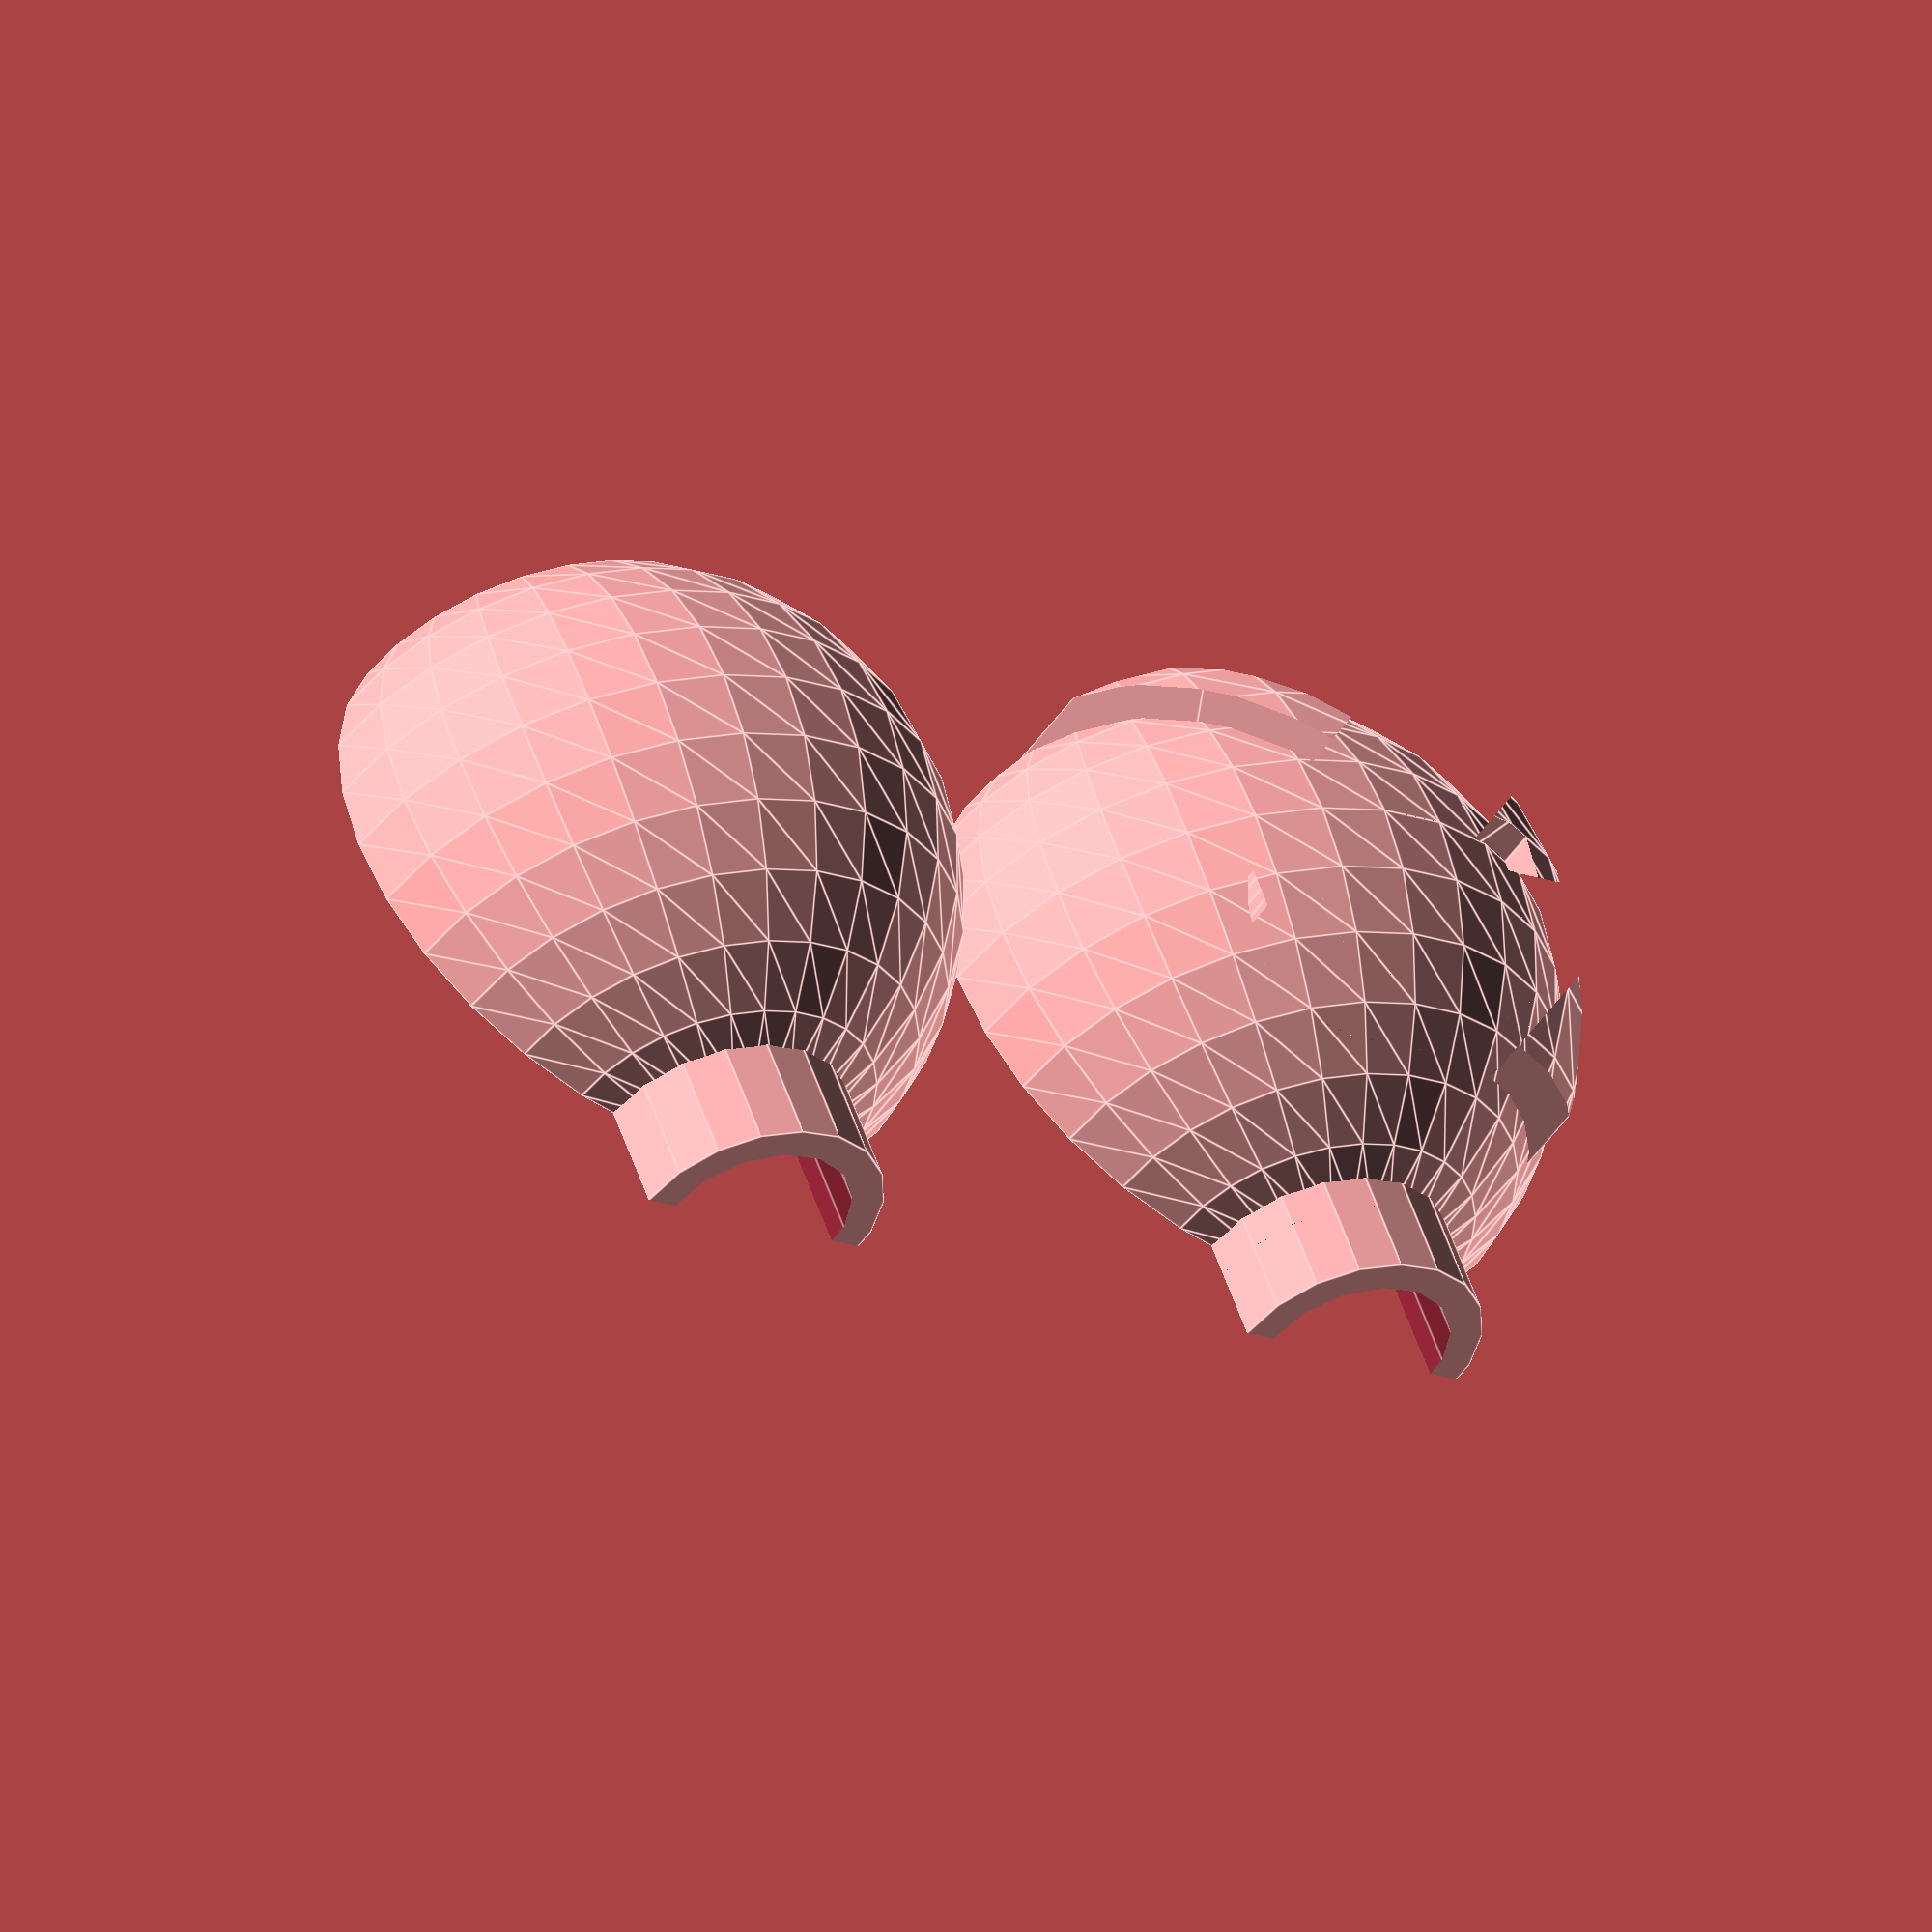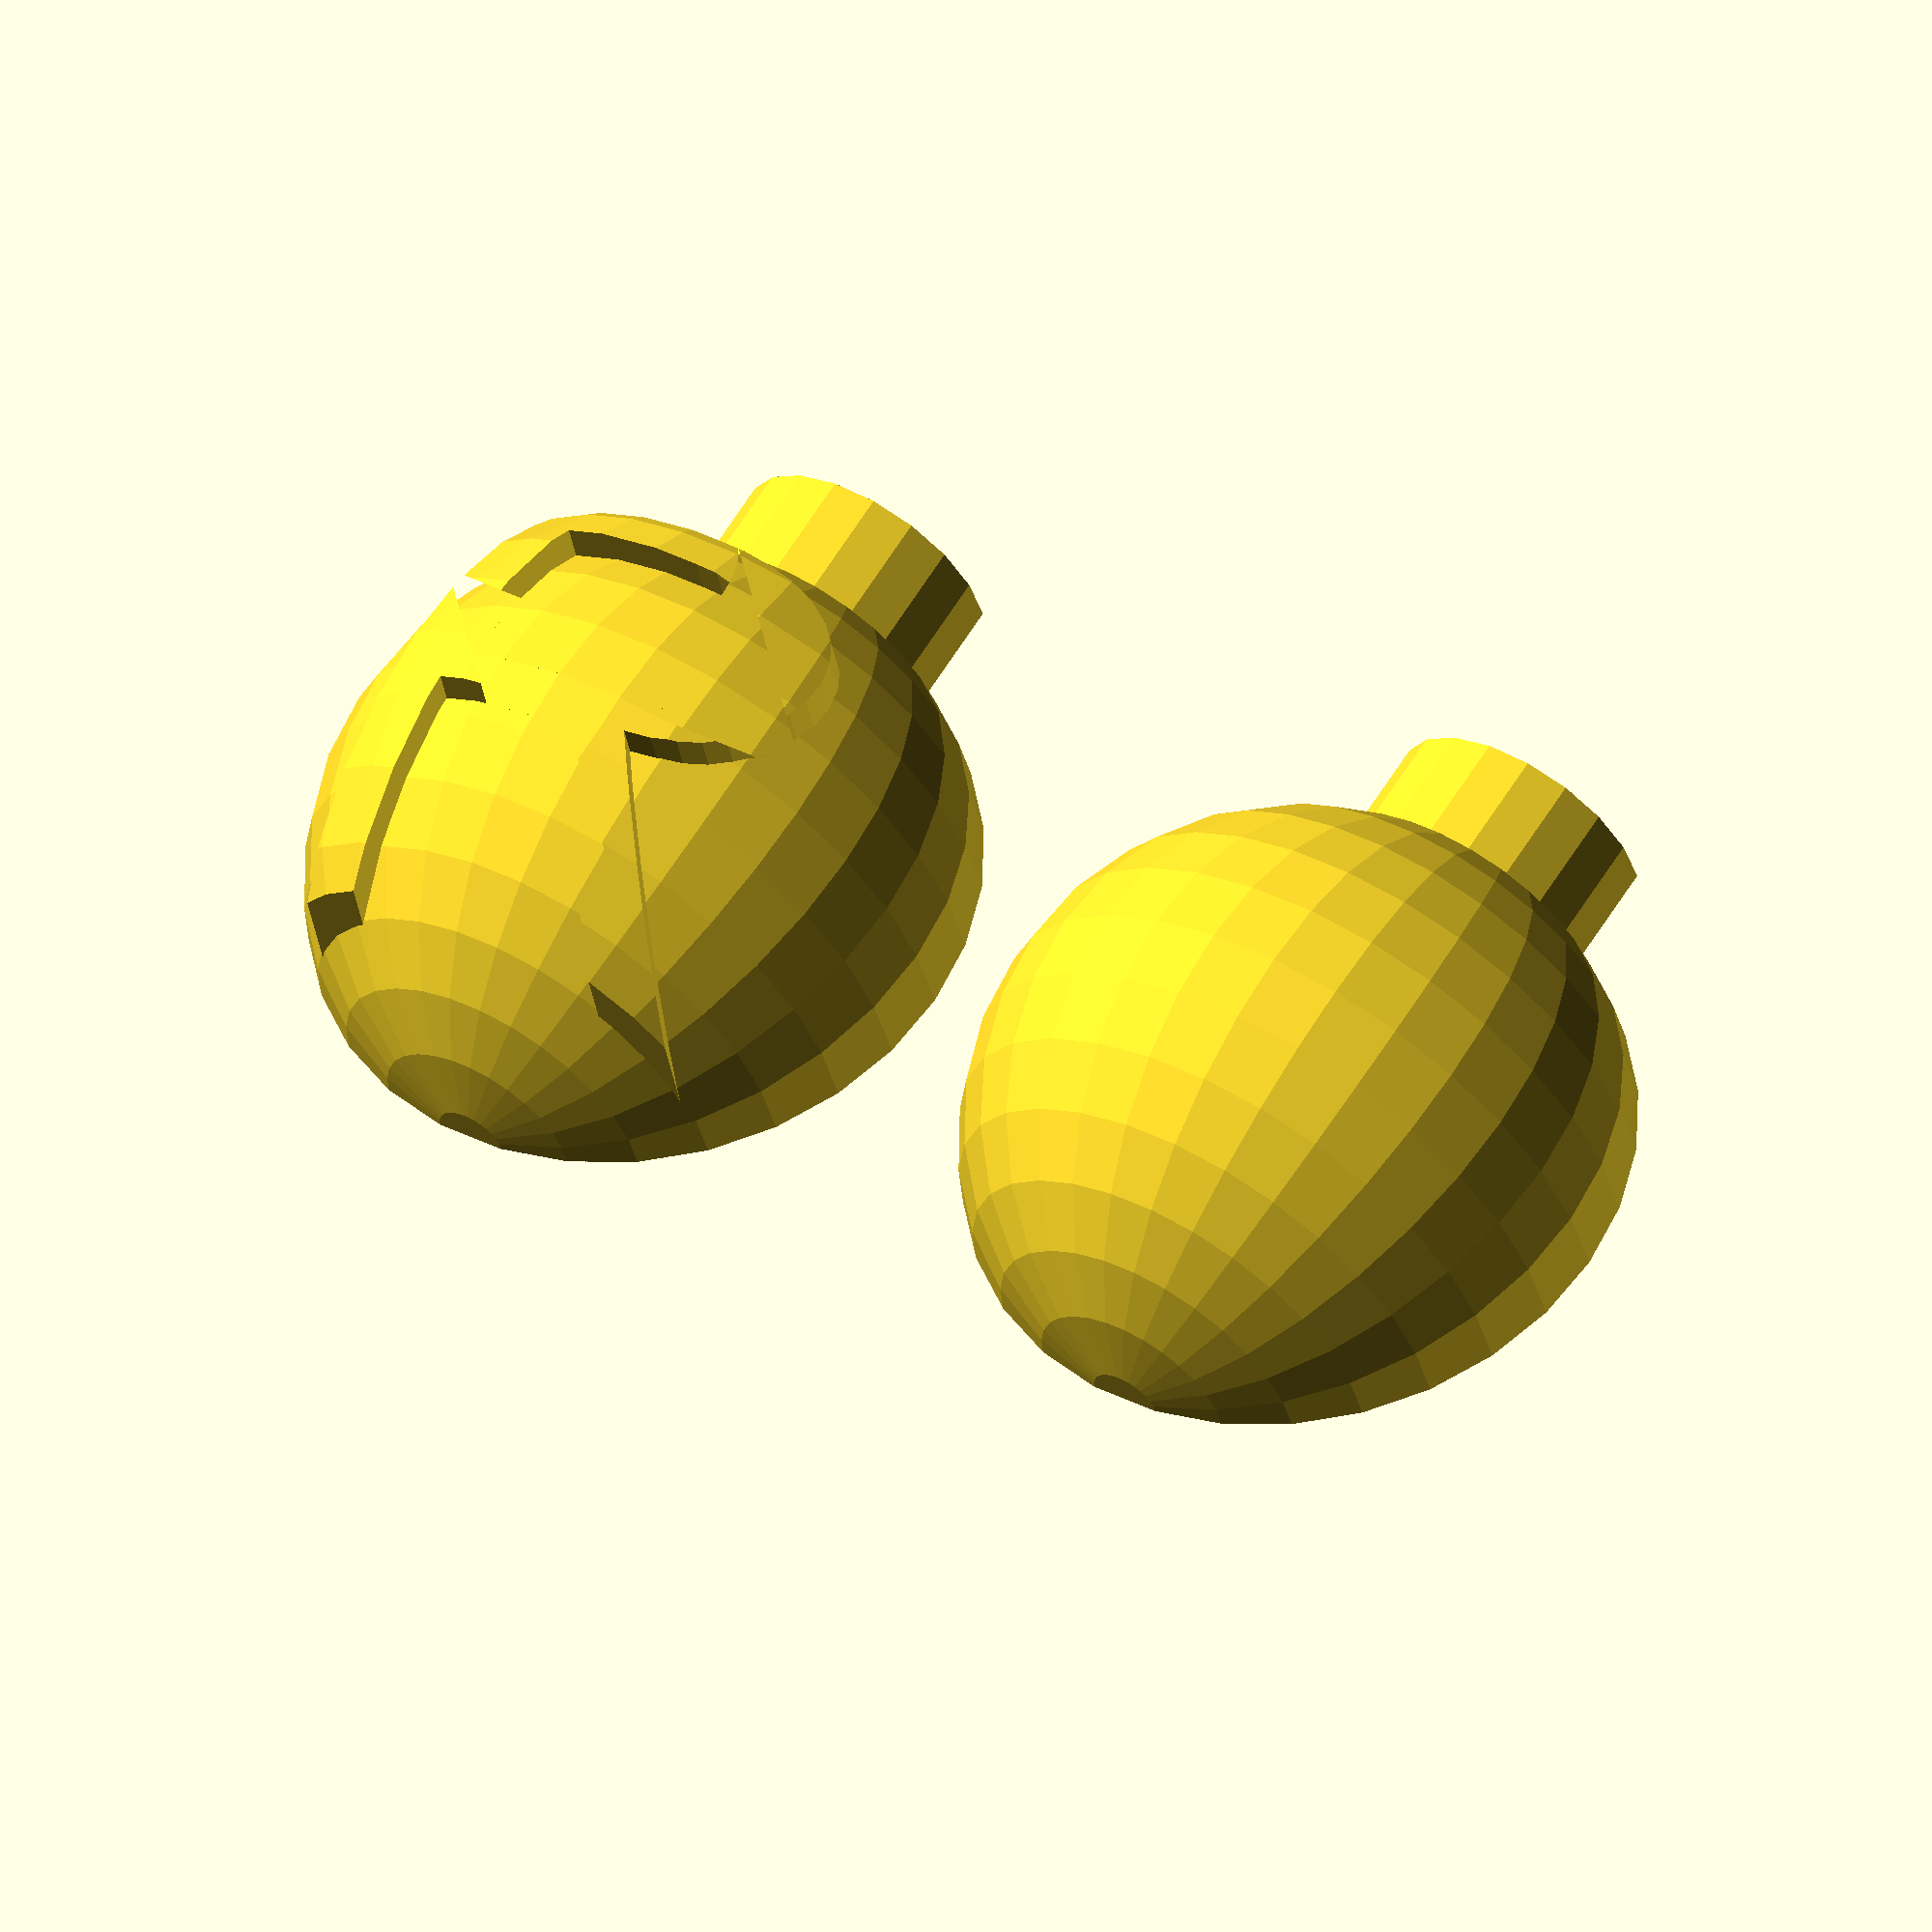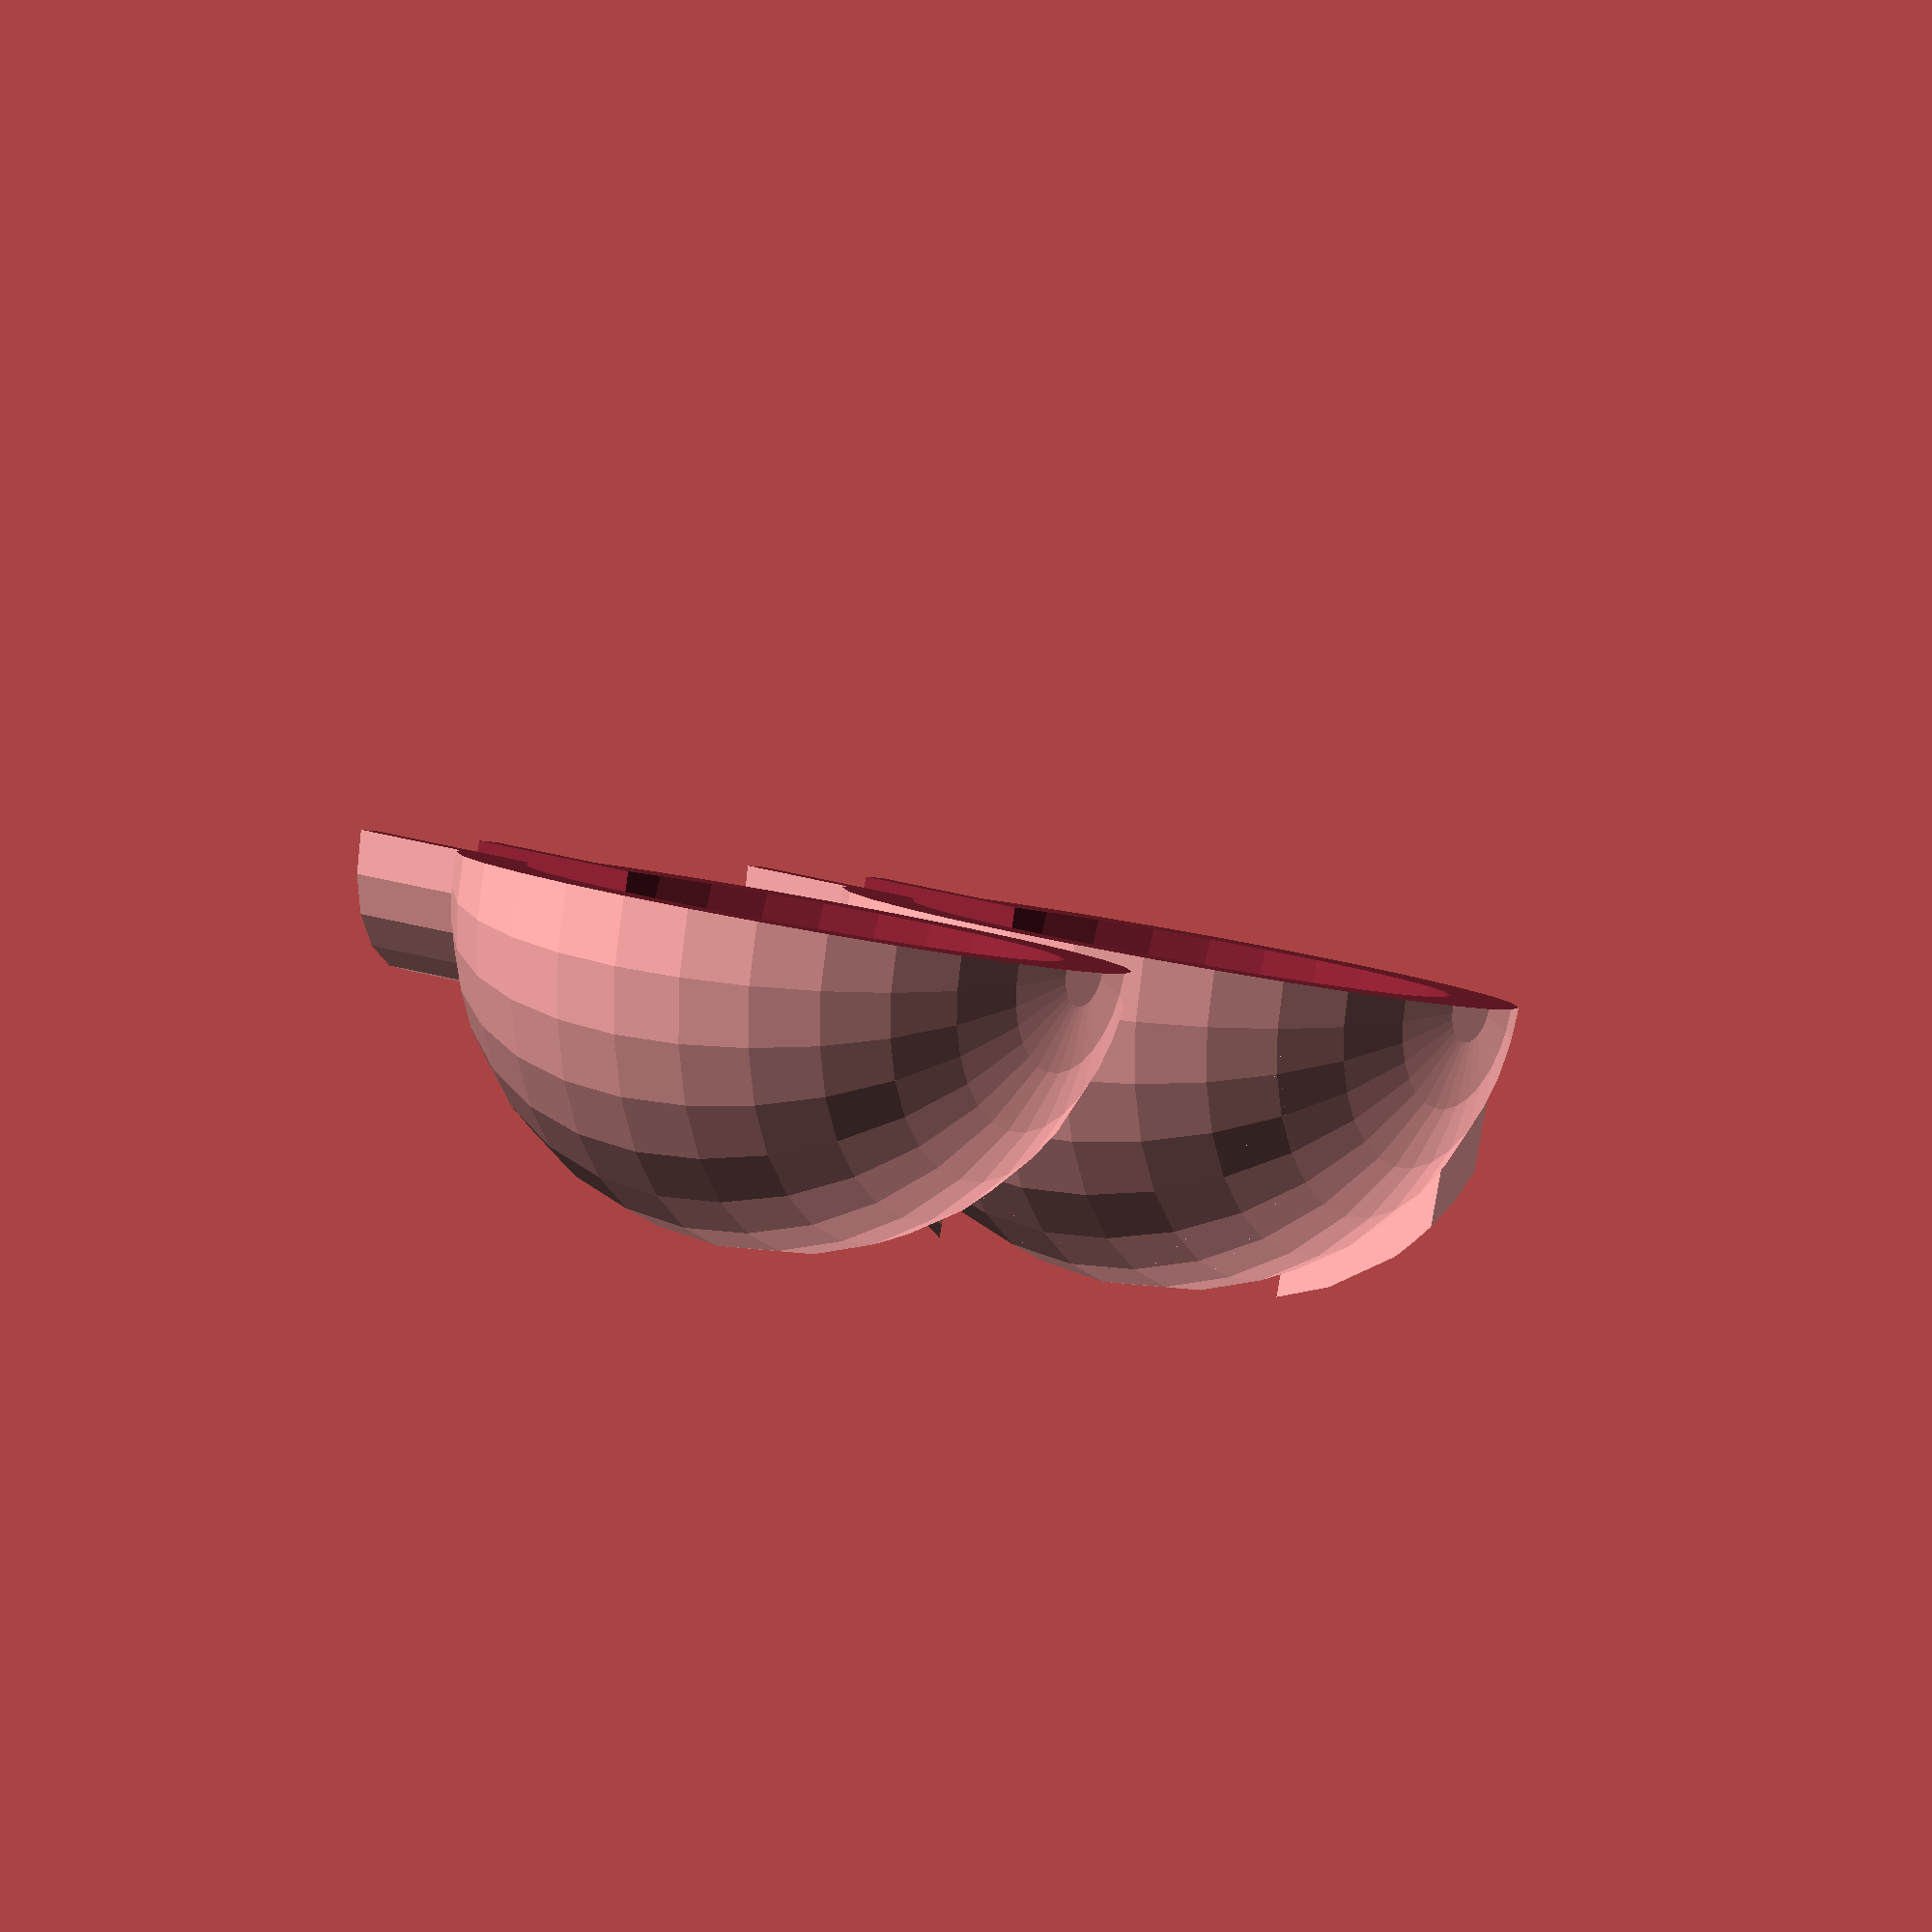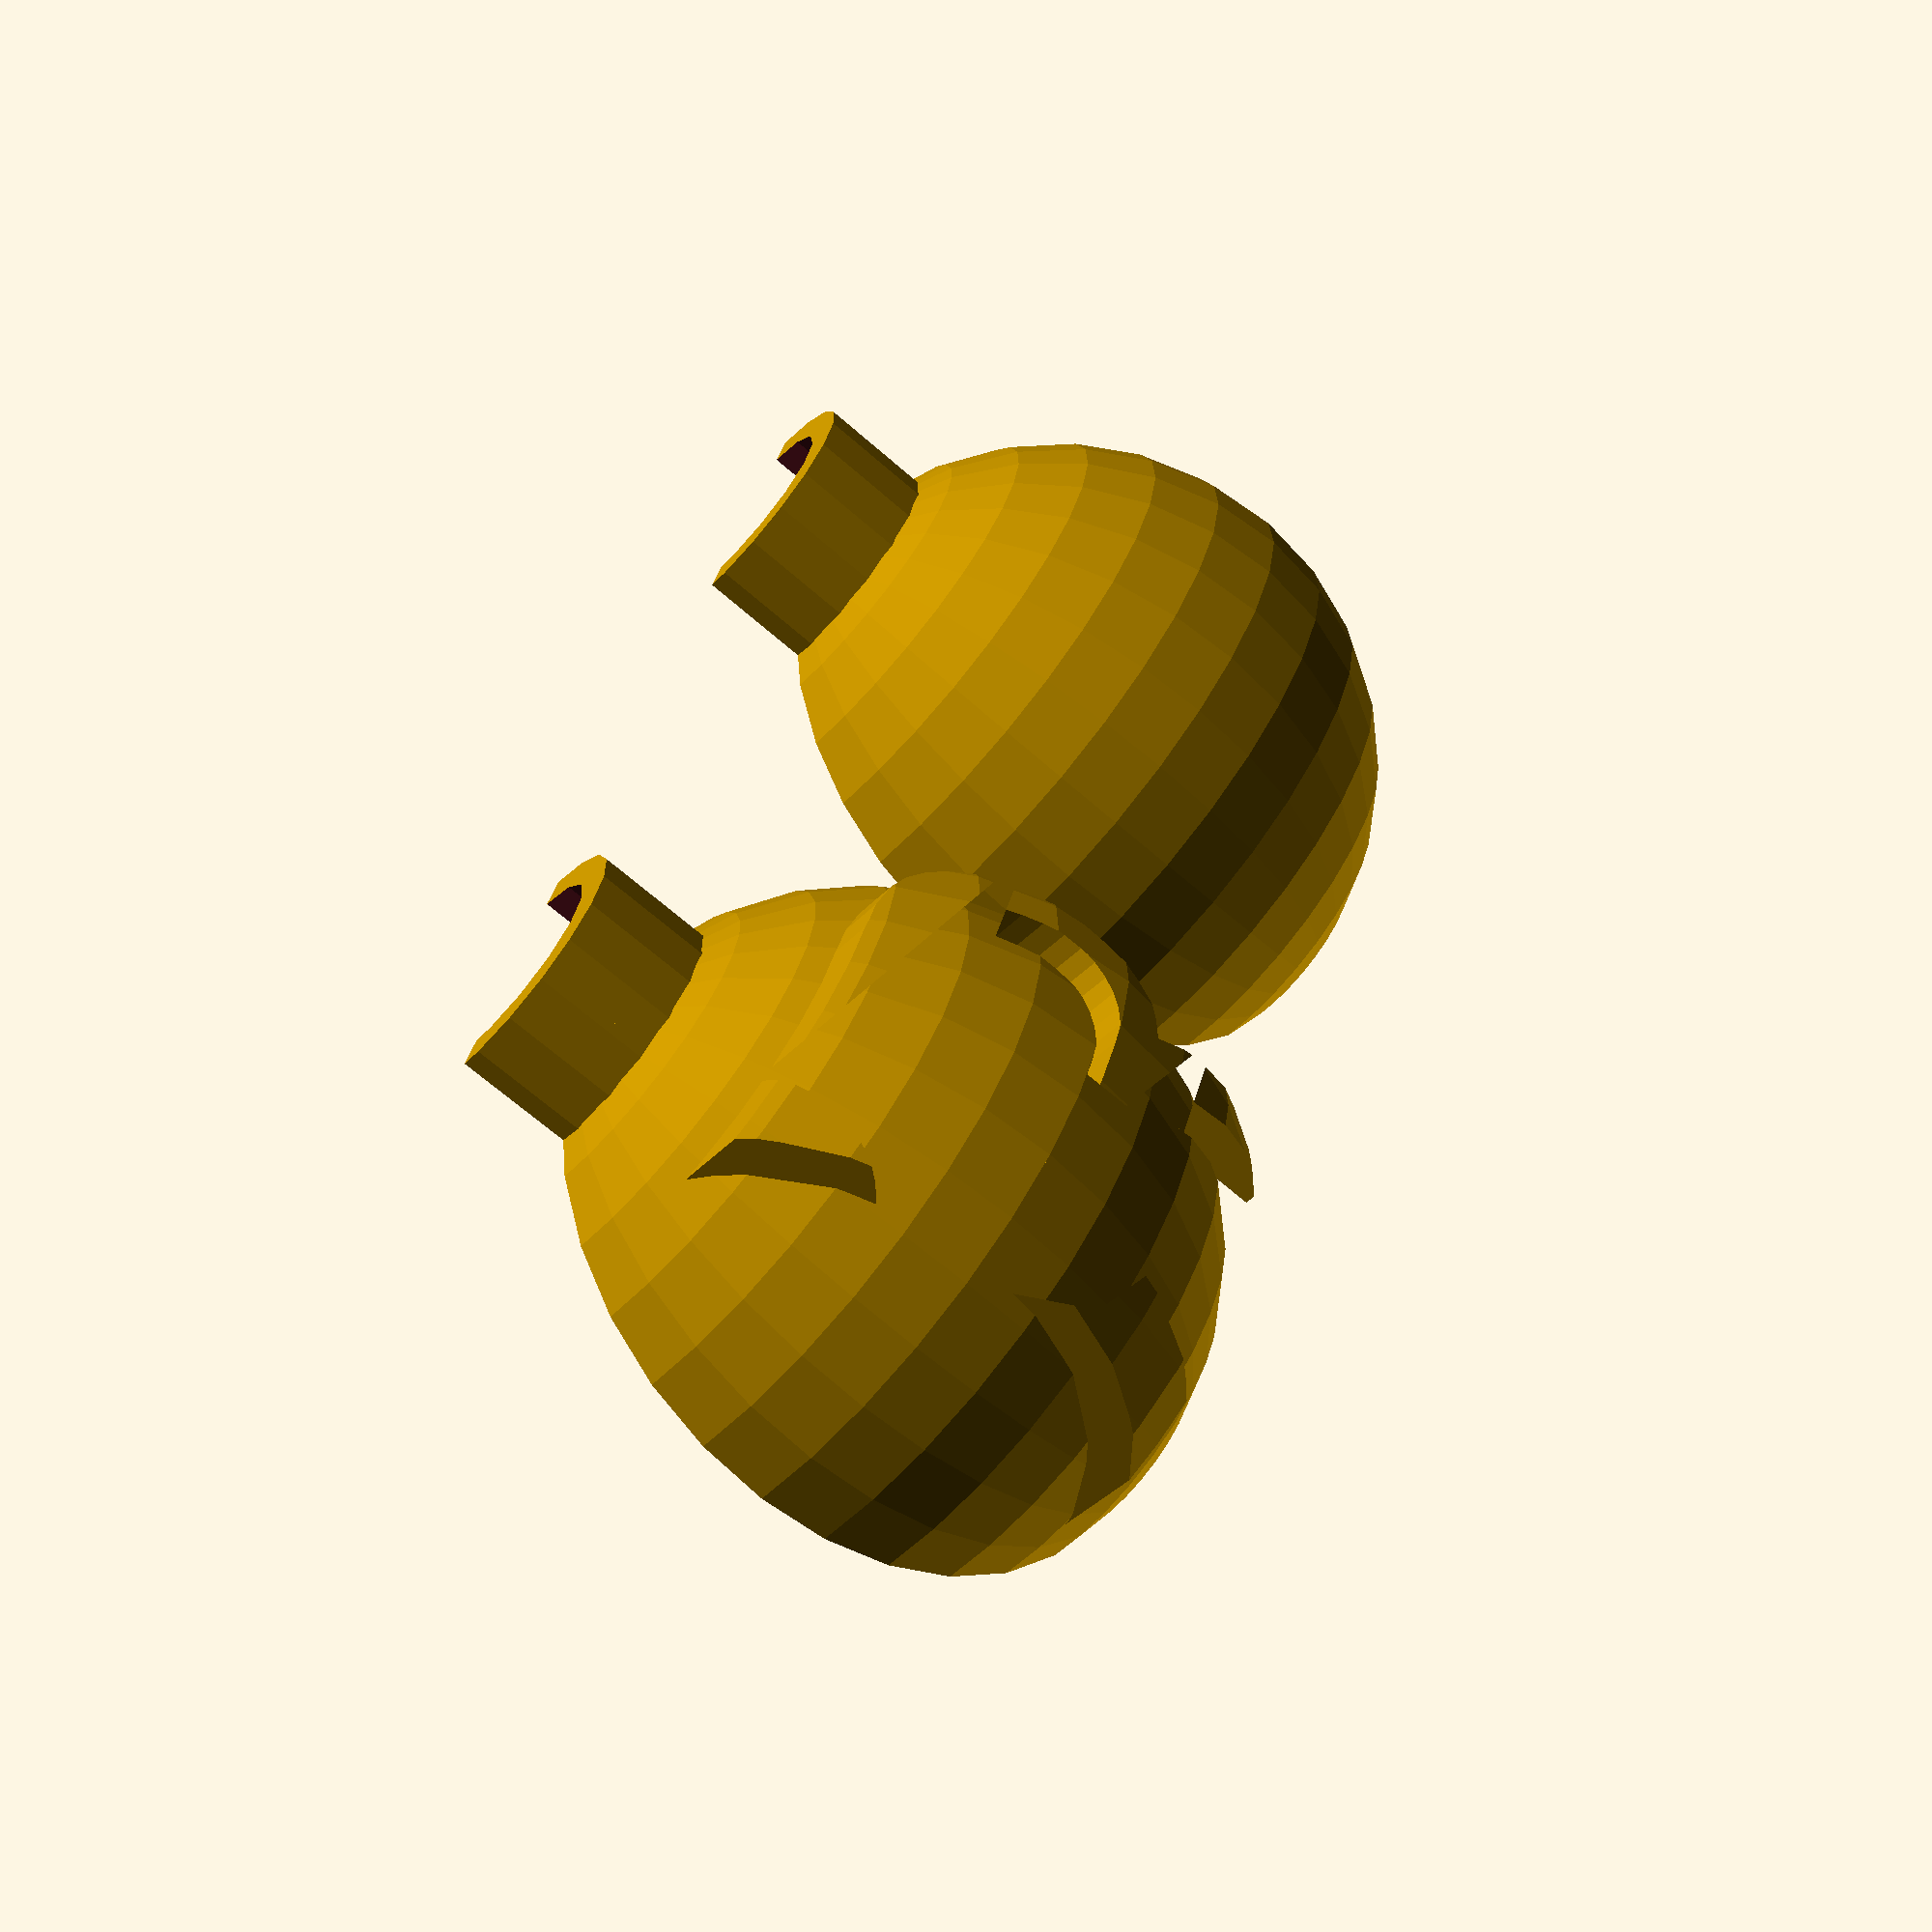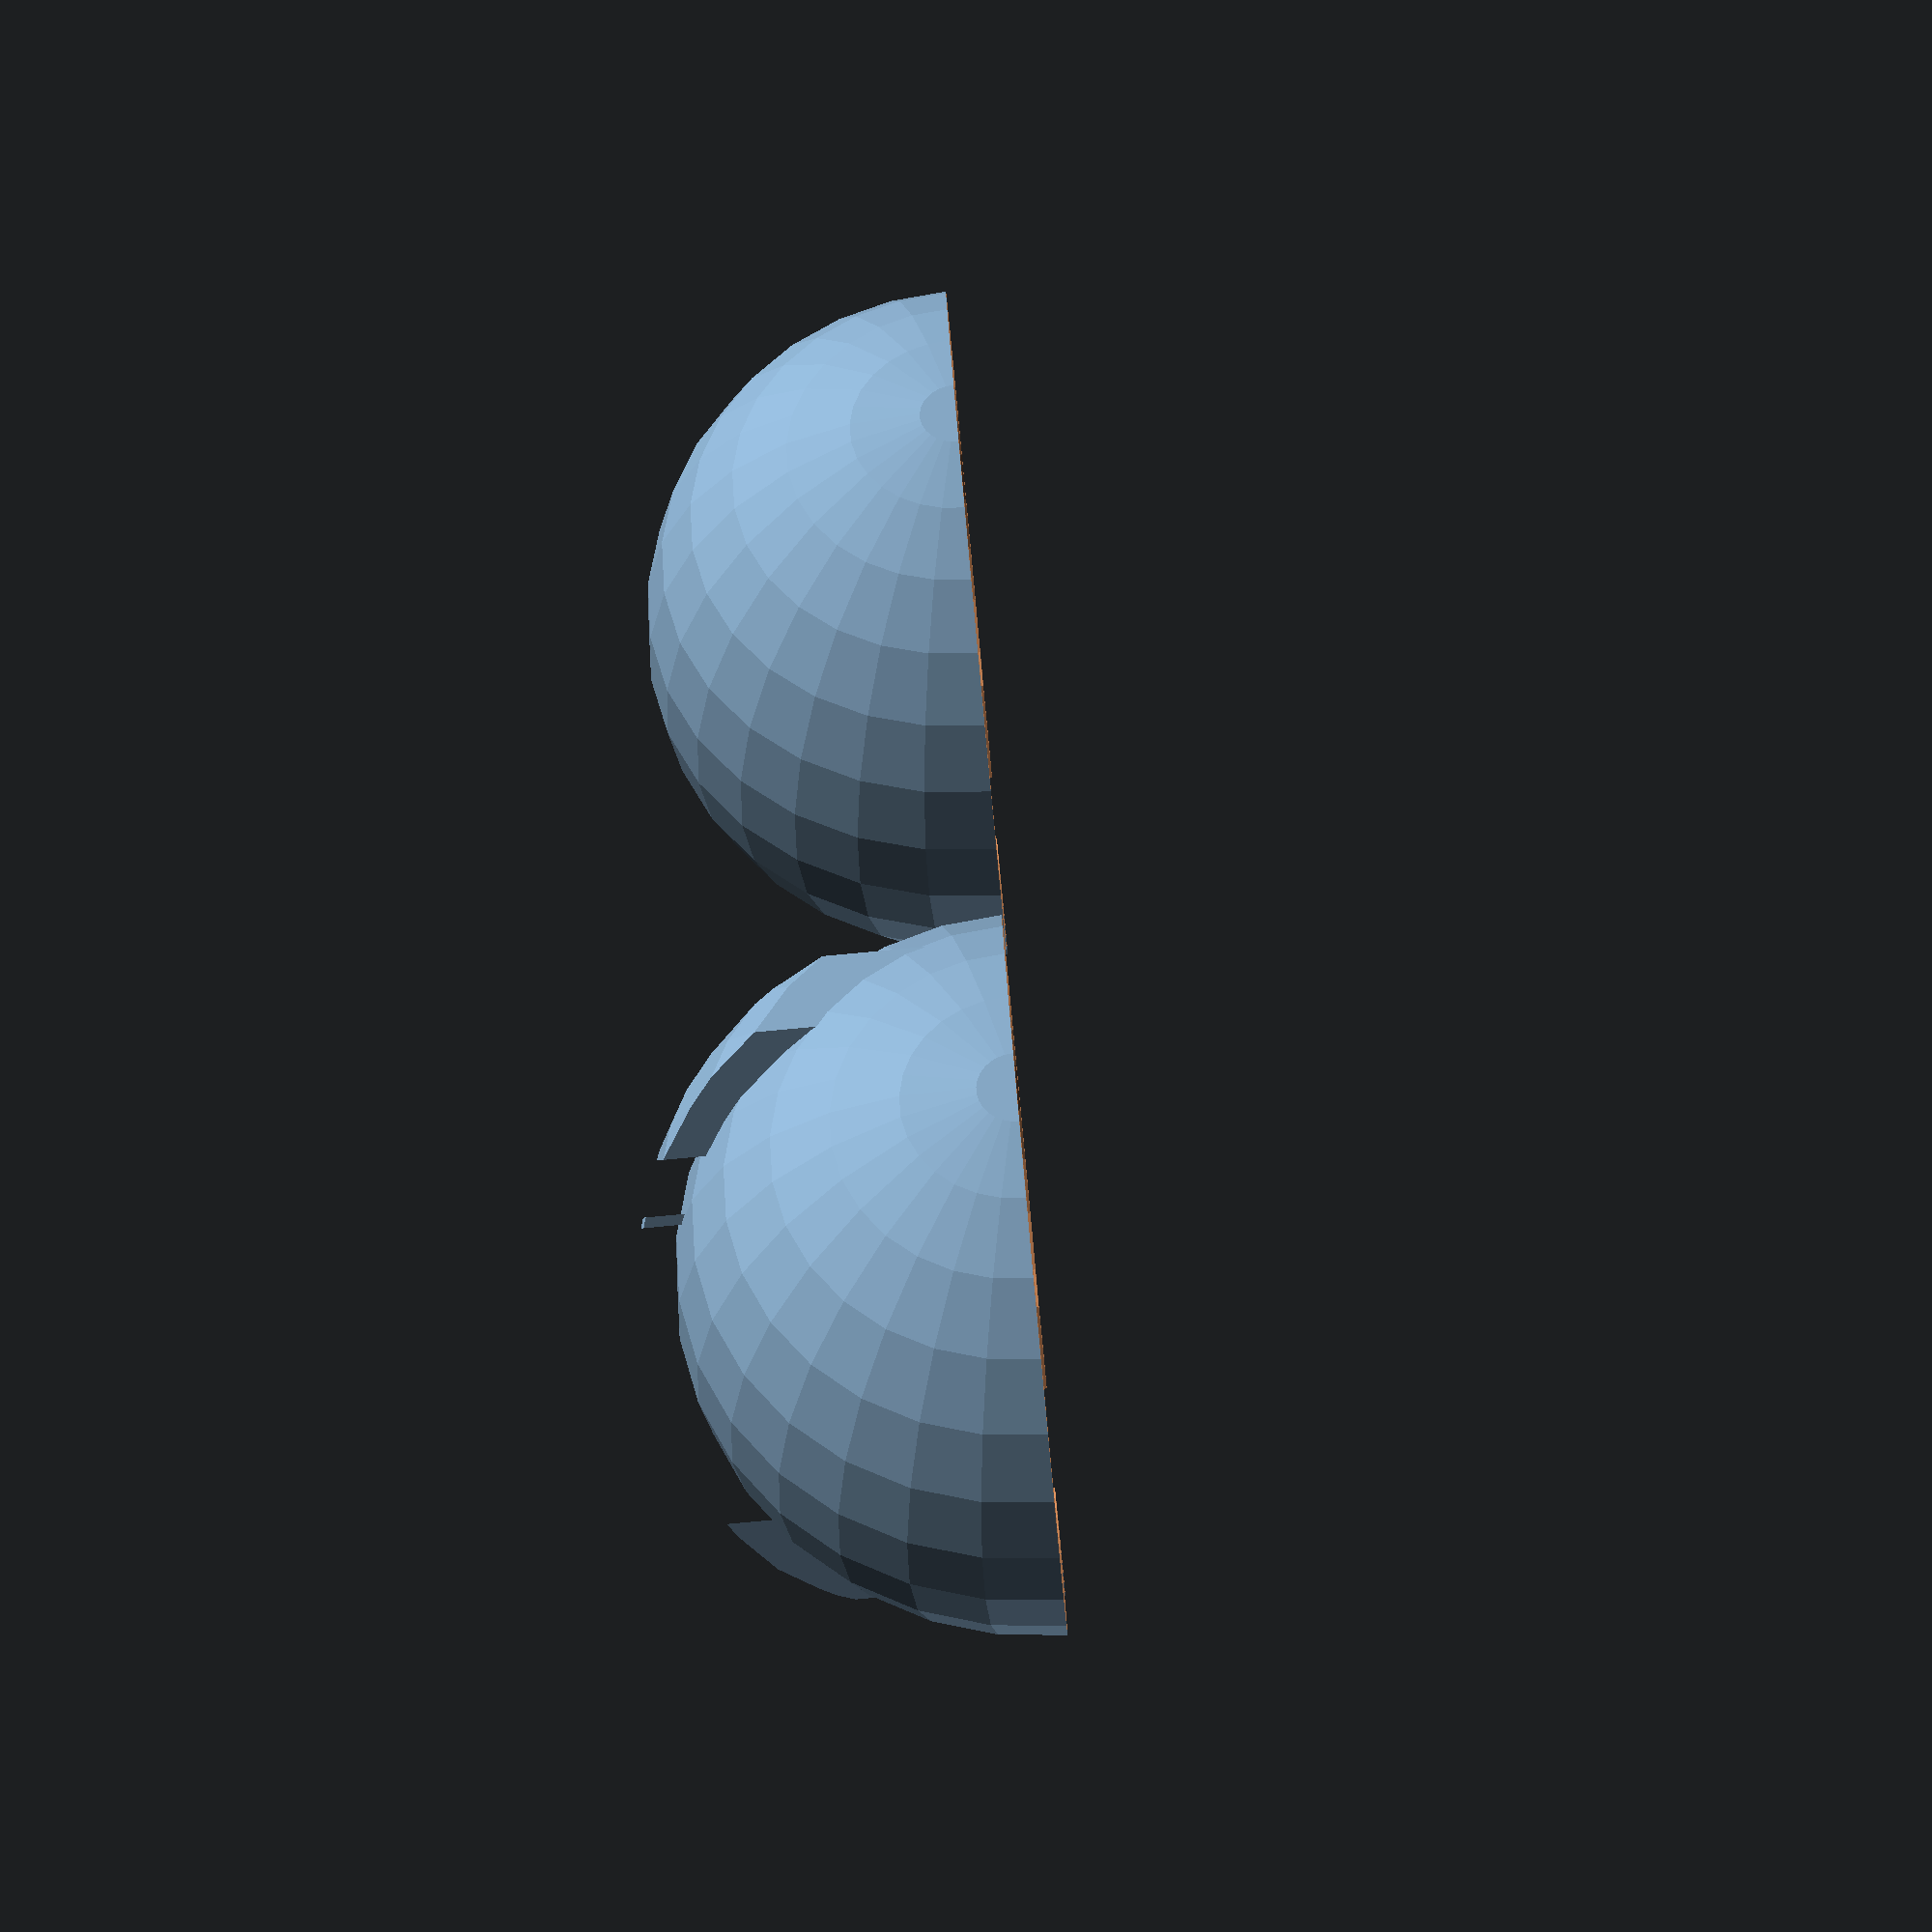
<openscad>
// radius,
rad = 15;
// wall thickness
sp = 3;
// character (lettera alfabeto)
char = "R";
// delta X (letter placement in mm)
deltaX = -2.8;
// delta X
deltaY = 0;

dia = rad*2;

module lettera(char){
intersection(){
    sphere(rad+1.5);
    translate([-rad*1.2/2+deltaX,0,-rad*1.5/2+deltaY
    ])rotate ([90,0,0]) linear_extrude(20) text(char, size=rad*1.5);
    }
}

module sphere_w_letter(){
difference(){
    union(){
    sphere(rad);
    cylinder(rad*1.25,rad*0.4,rad*0.4);
   lettera(char);
    }
        sphere(rad-sp);
        cylinder(rad*2*1.25,rad*0.4-sp/2,rad*0.4-sp/2);
        translate ([-dia/2,0,-dia/2]) cube([dia,dia,2*dia]);
}
}

module sphere_wth_letter(){
difference(){
    union(){
    sphere(rad);
    cylinder(rad*1.25,rad*0.4,rad*0.4);
    }
        sphere(rad-sp);
        cylinder(rad*2*1.25,rad*0.4-sp/2,rad*0.4-sp/2);
        translate ([-dia/2,0,-dia/2]) cube([dia,dia,2*dia]);
}
}

rotate ([-90,0,0])sphere_w_letter();
translate([dia+4,0,0])rotate ([-90,0,0])sphere_wth_letter();

</openscad>
<views>
elev=51.0 azim=158.2 roll=325.9 proj=o view=edges
elev=36.3 azim=31.5 roll=9.6 proj=o view=solid
elev=87.2 azim=59.7 roll=169.9 proj=o view=wireframe
elev=219.1 azim=108.3 roll=217.5 proj=p view=wireframe
elev=262.3 azim=139.4 roll=84.7 proj=p view=solid
</views>
